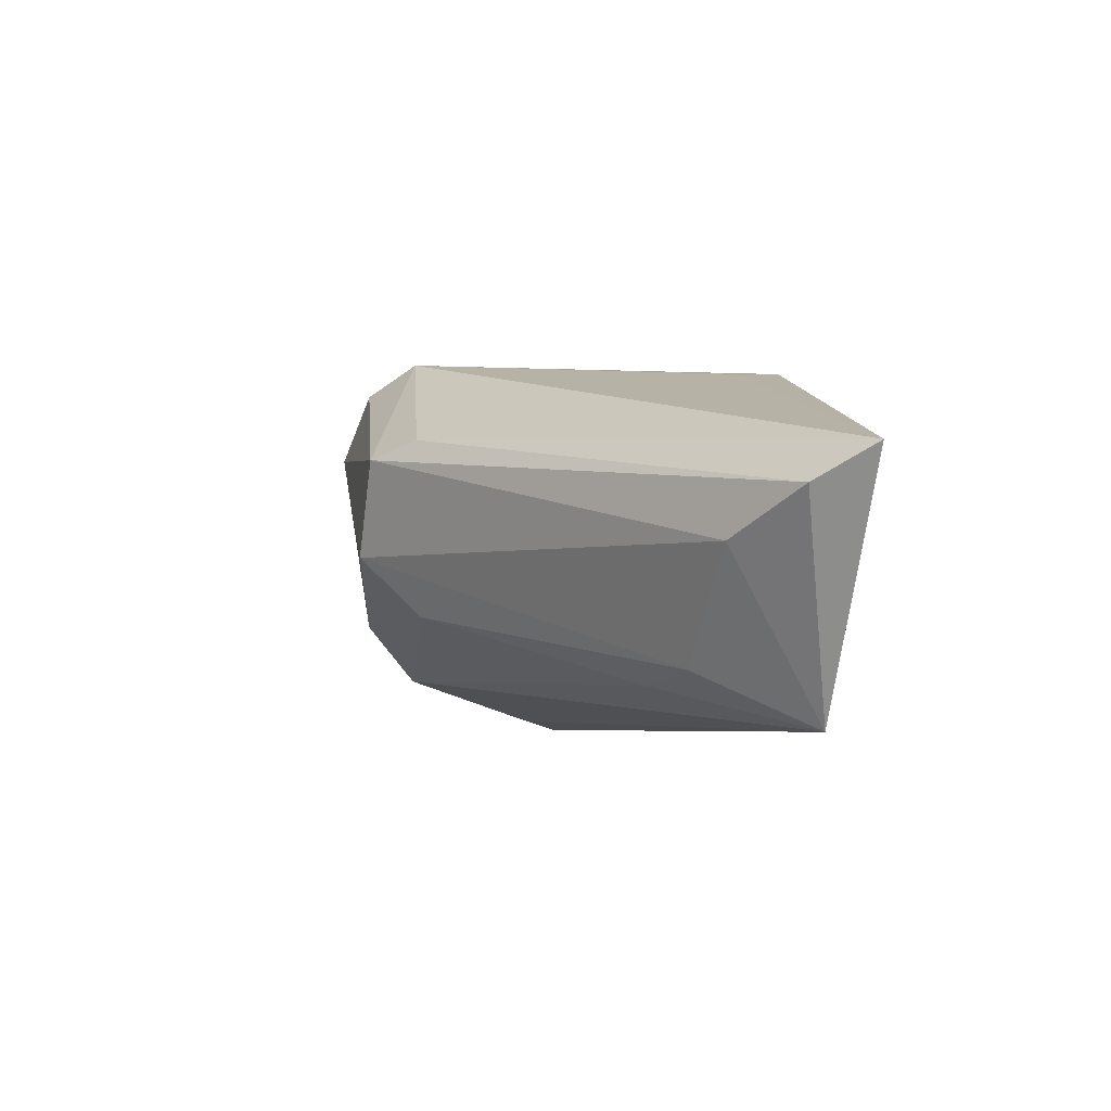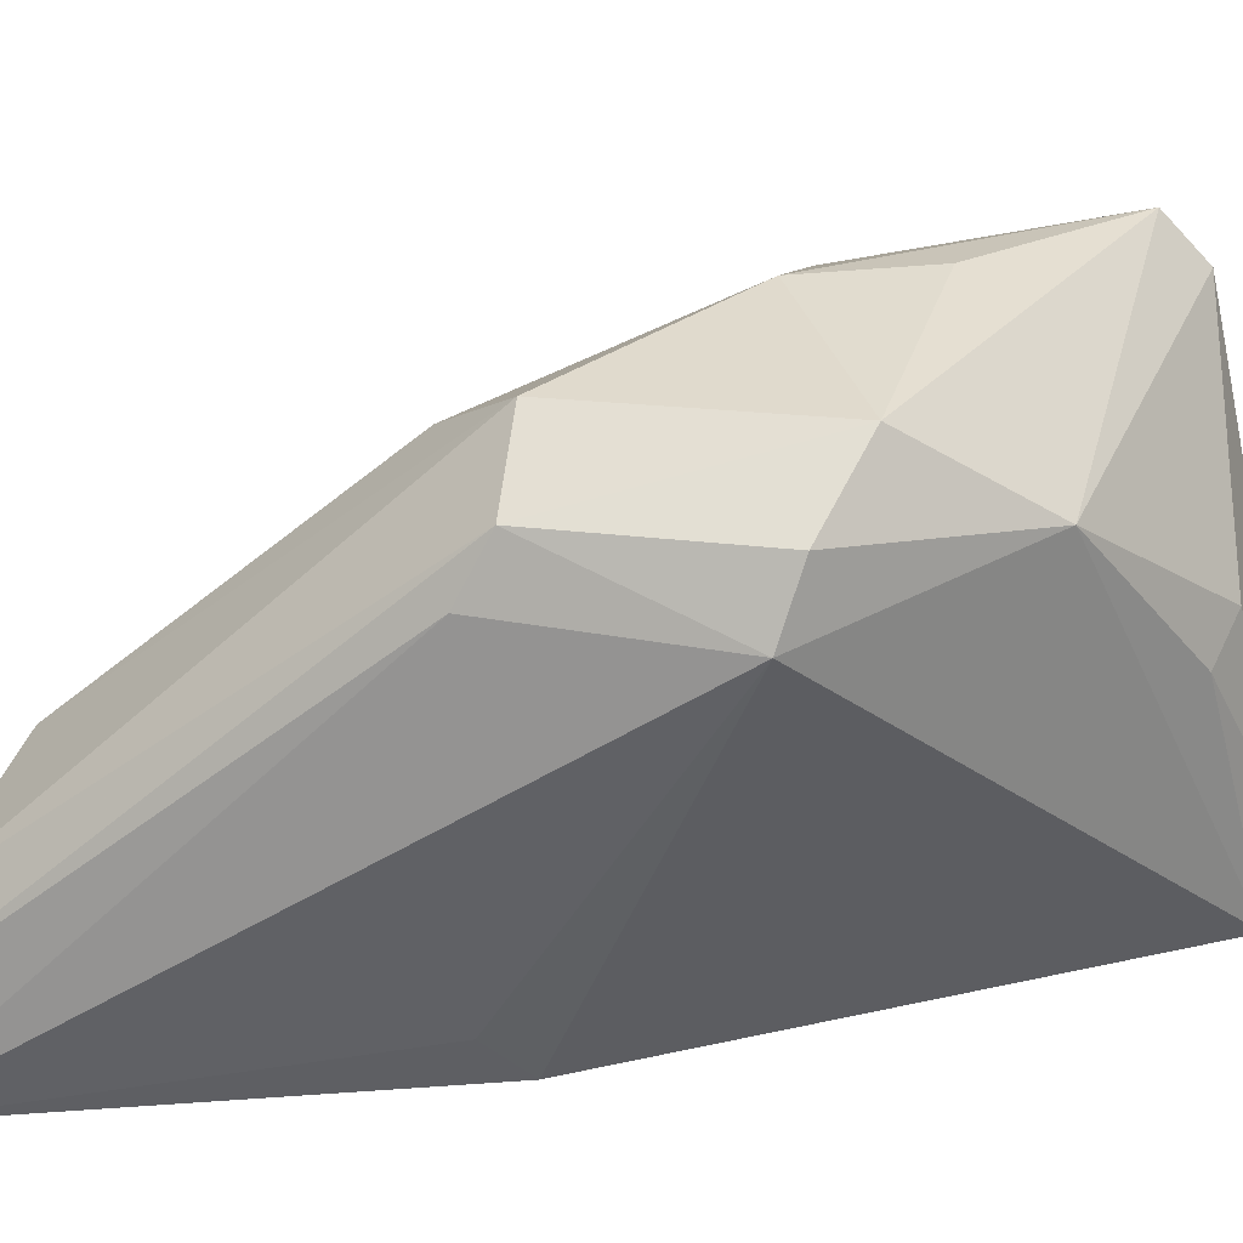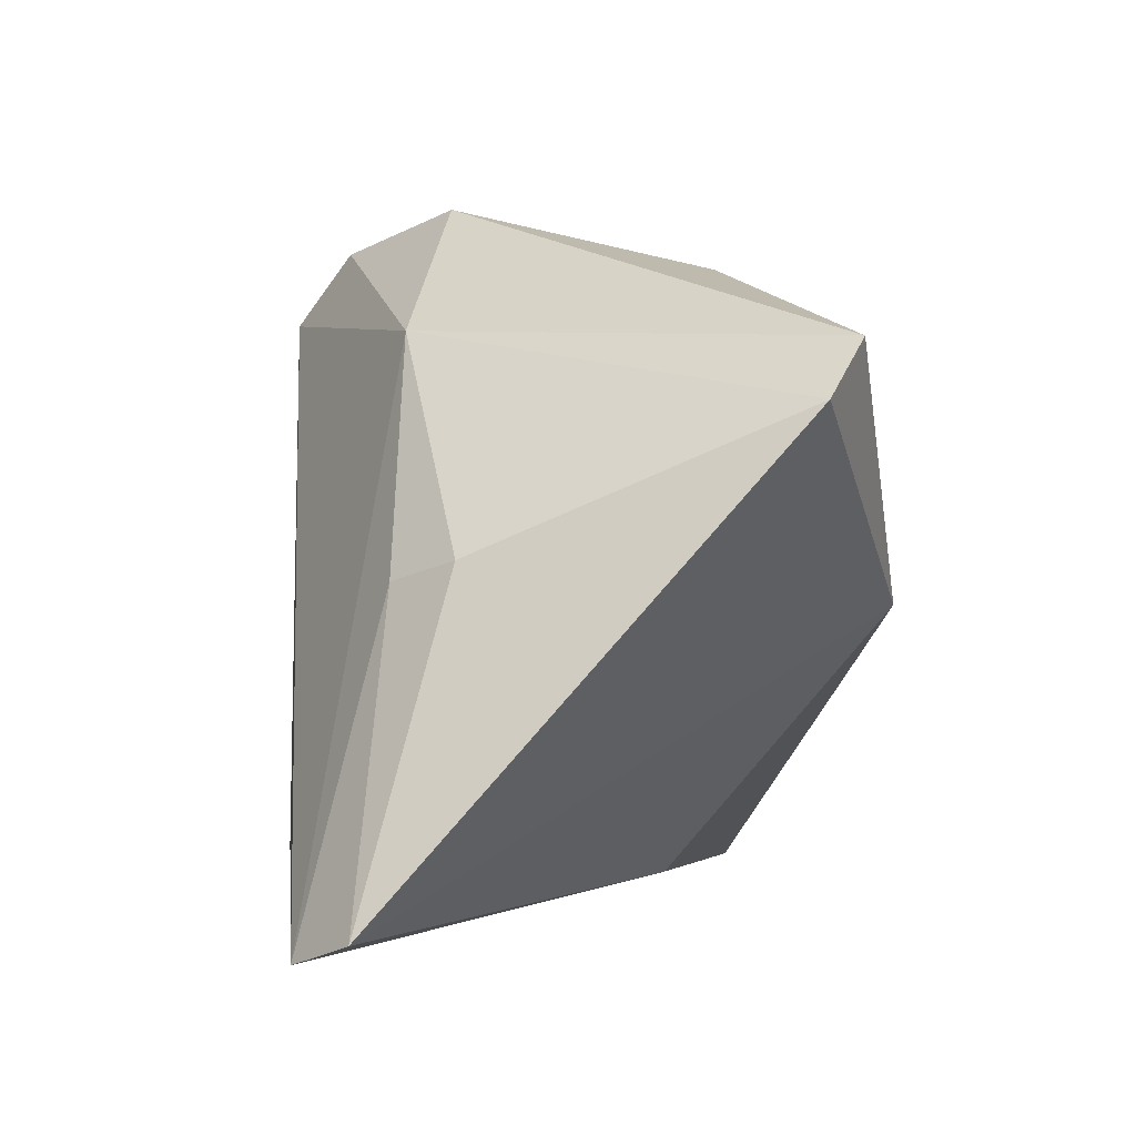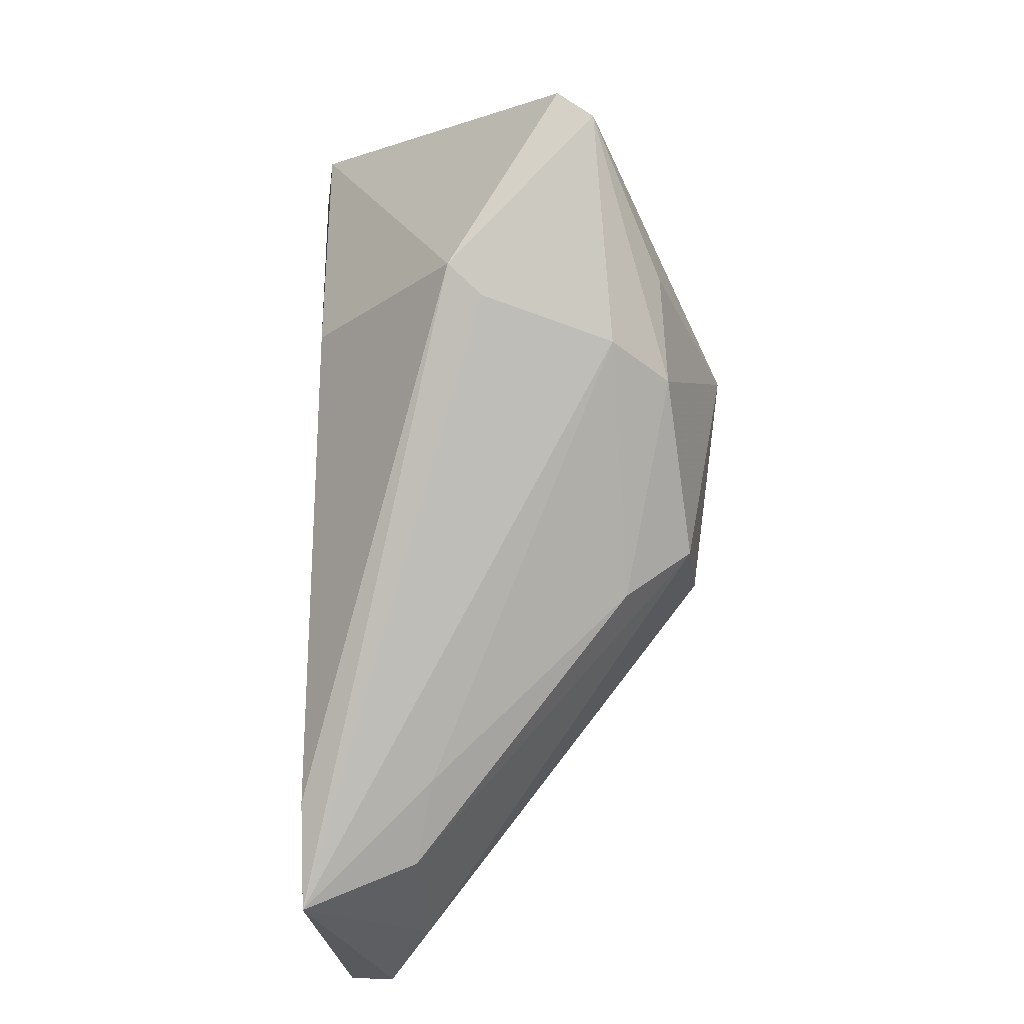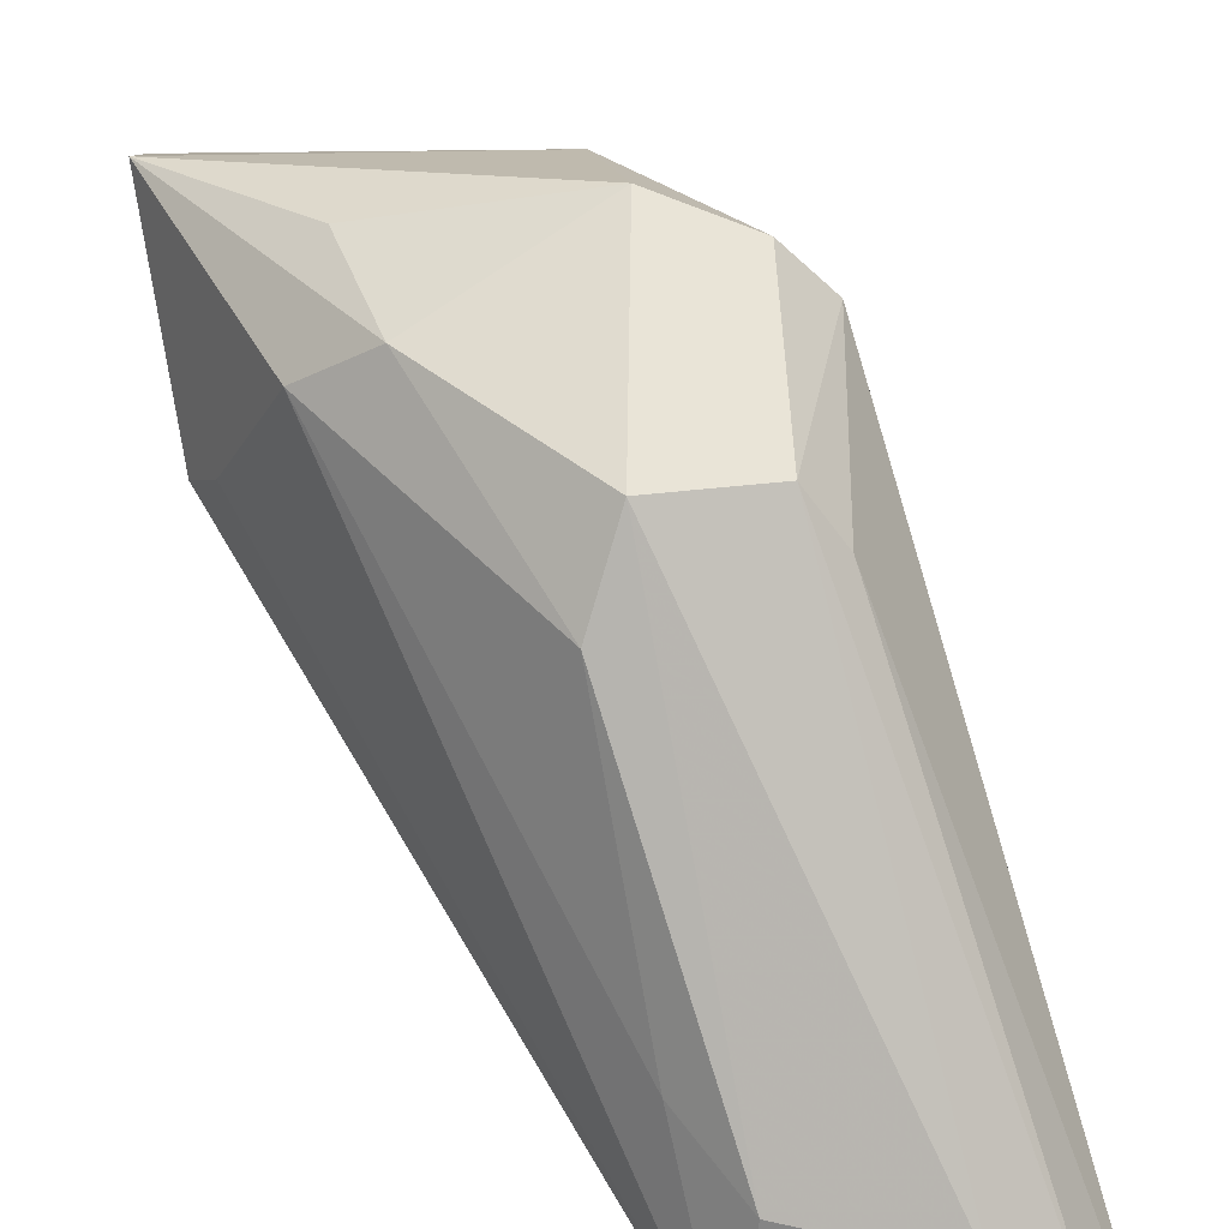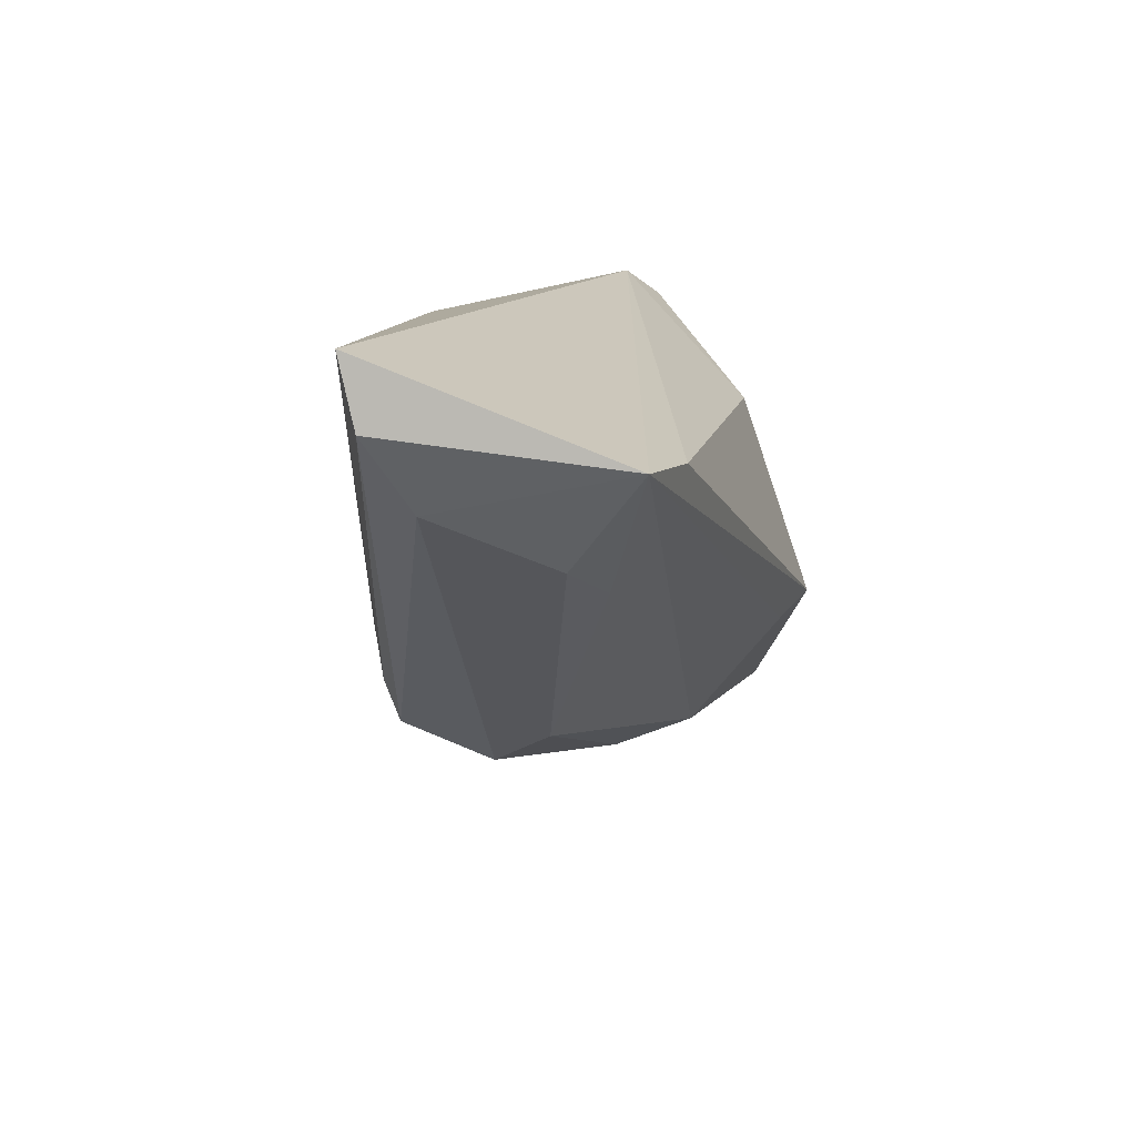
<metadata>
{"format":"obj","ext":"obj","renderer":"f3d","projection":"perspective","resolution":1024,"background":"white","views":[{"elev":-70.1,"azim":84.1,"up":"+Y"},{"elev":49.2,"azim":97.5,"up":"+Z"},{"elev":-0.5,"azim":-161.3,"up":"+Z"},{"elev":-24.0,"azim":-81.1,"up":"+Y"},{"elev":52.6,"azim":-6.4,"up":"+Z"},{"elev":-72.1,"azim":158.0,"up":"+Y"}]}
</metadata>
<code>
v 0.02576 0.1007 0.1089
v 0.03835 0.07125 0.0863
v 0.03197 0.09839 0.1055
v 0.02535 0.1143 0.08642
v 0.01137 0.1011 0.09638
v 0.03507 0.09202 0.088
v 0.02502 0.1065 0.1046
v 0.02934 0.09027 0.107
v 0.0235 0.0772 0.08683
v 0.03537 0.09014 0.09026
v 0.02987 0.0991 0.1077
v 0.01046 0.1085 0.1039
v 0.03093 0.08912 0.1048
v 0.01848 0.1014 0.08819
v 0.02547 0.07216 0.08661
v 0.01804 0.09707 0.1067
v 0.02133 0.1121 0.09764
v 0.02309 0.1156 0.08715
v 0.03648 0.07075 0.08901
v 0.02441 0.09014 0.1071
v 0.01664 0.1023 0.1065
v 0.01486 0.0979 0.1042
v 0.01097 0.1104 0.102
v 0.02363 0.1113 0.09705
v 0.03314 0.07256 0.09168
v 0.01237 0.09972 0.09794
v 0.02278 0.08729 0.1038
v 0.02416 0.07826 0.0935
v 0.0266 0.07463 0.09228
f 6 2 4
f 6 4 3
f 7 3 4
f 10 6 3
f 10 3 2
f 10 2 6
f 11 7 1
f 11 3 7
f 11 8 3
f 11 1 8
f 12 1 7
f 13 2 3
f 13 3 8
f 14 9 5
f 14 4 9
f 15 9 4
f 15 4 2
f 15 5 9
f 18 14 5
f 18 4 14
f 19 13 8
f 19 2 13
f 19 15 2
f 20 8 1
f 20 1 16
f 21 16 1
f 21 1 12
f 21 12 16
f 22 16 12
f 23 12 7
f 23 7 17
f 23 17 18
f 23 18 5
f 23 5 12
f 24 18 17
f 24 17 7
f 24 7 4
f 24 4 18
f 25 19 8
f 25 8 20
f 25 15 19
f 26 5 15
f 26 15 22
f 26 22 12
f 26 12 5
f 27 20 16
f 27 16 22
f 28 27 22
f 28 22 15
f 29 25 20
f 29 20 27
f 29 27 28
f 29 28 15
f 29 15 25

</code>
